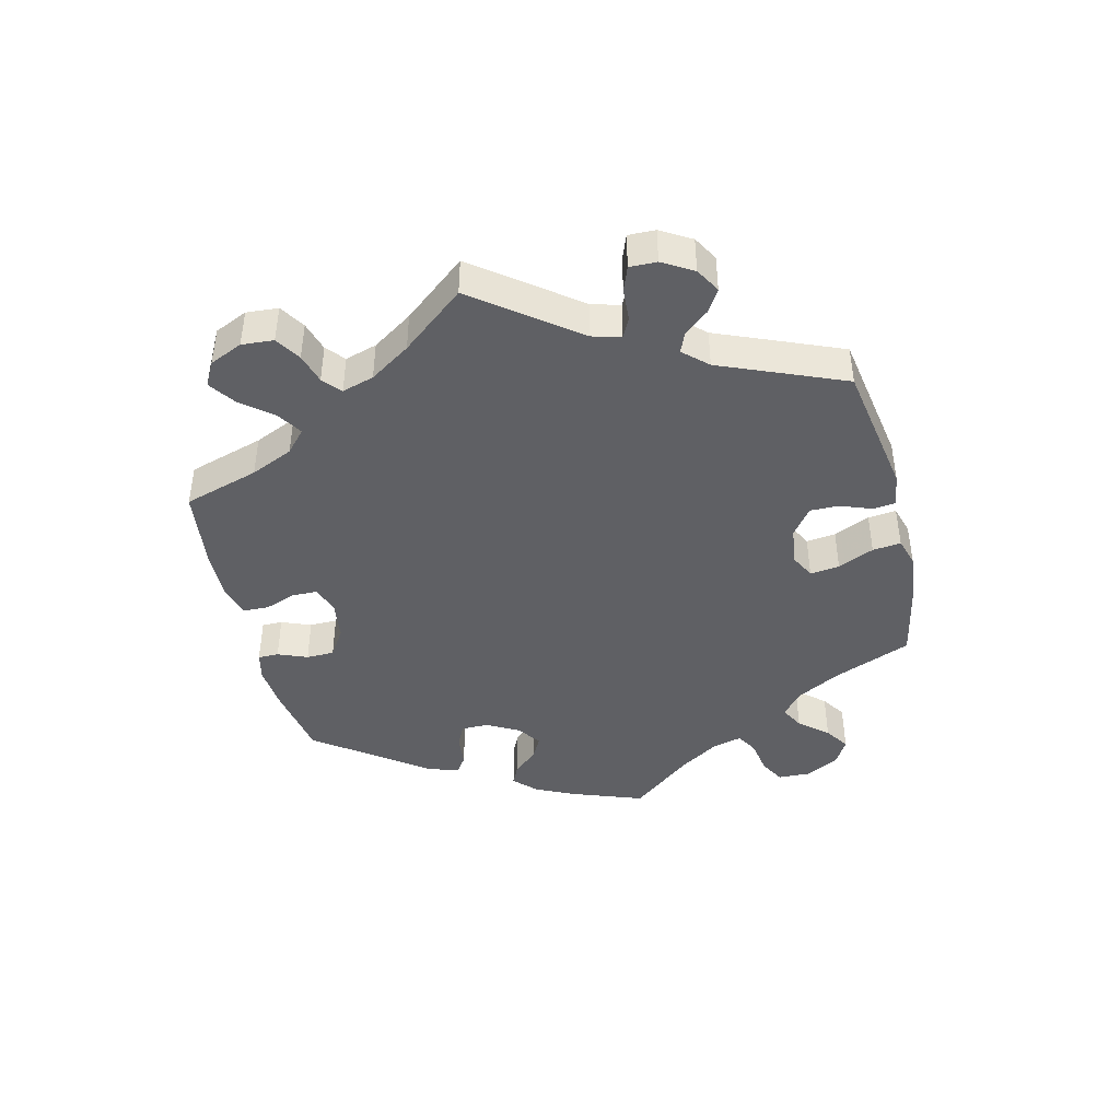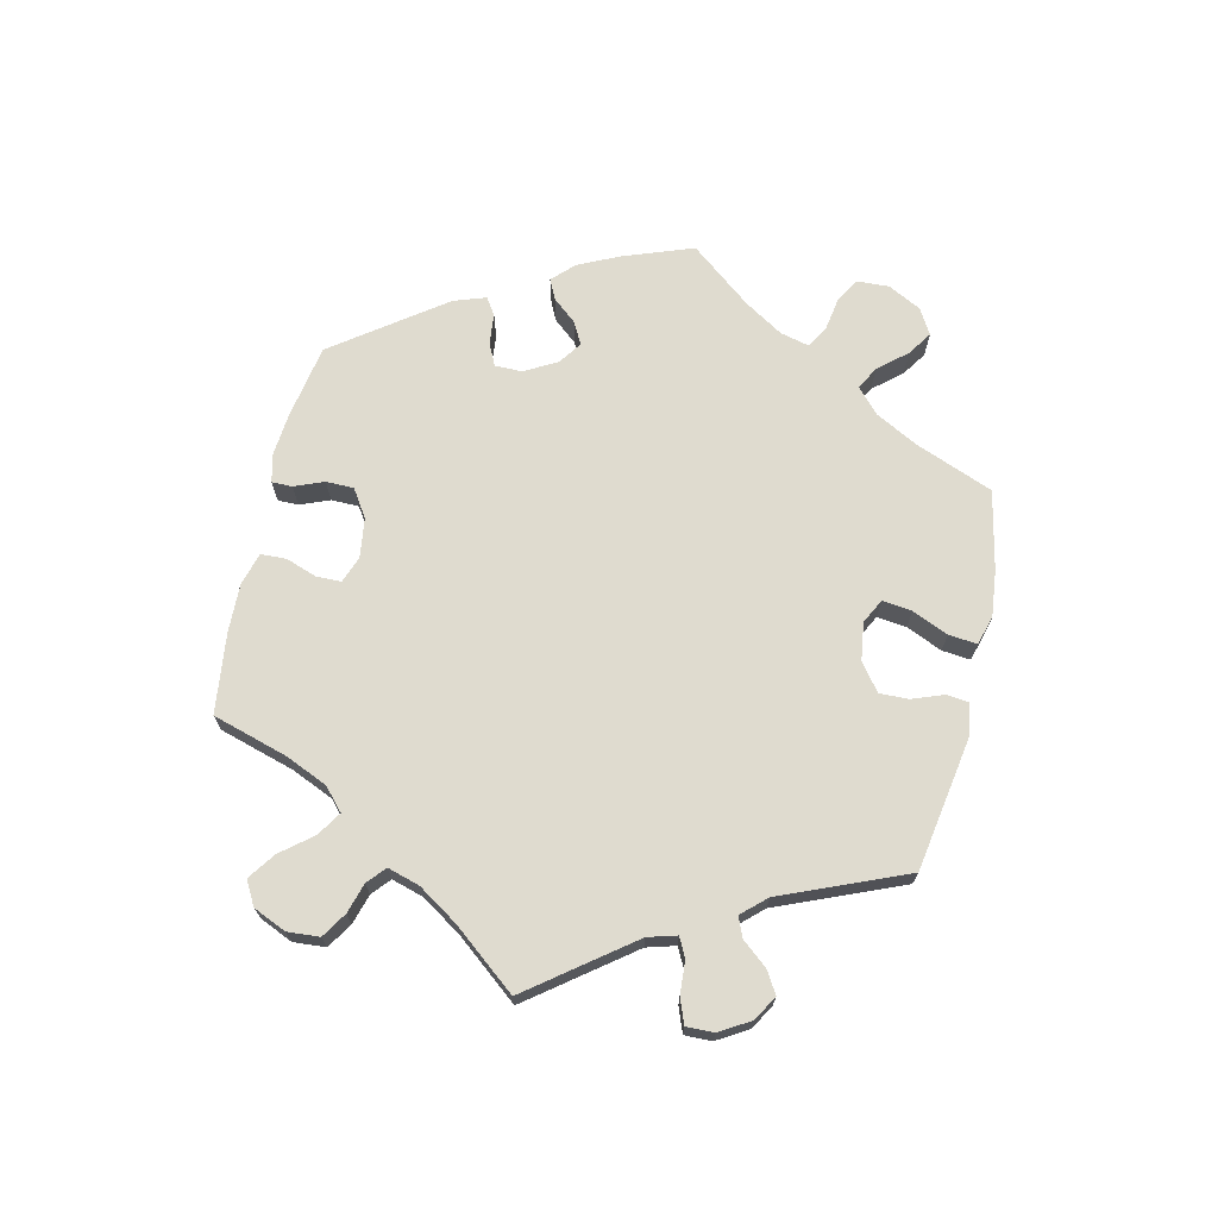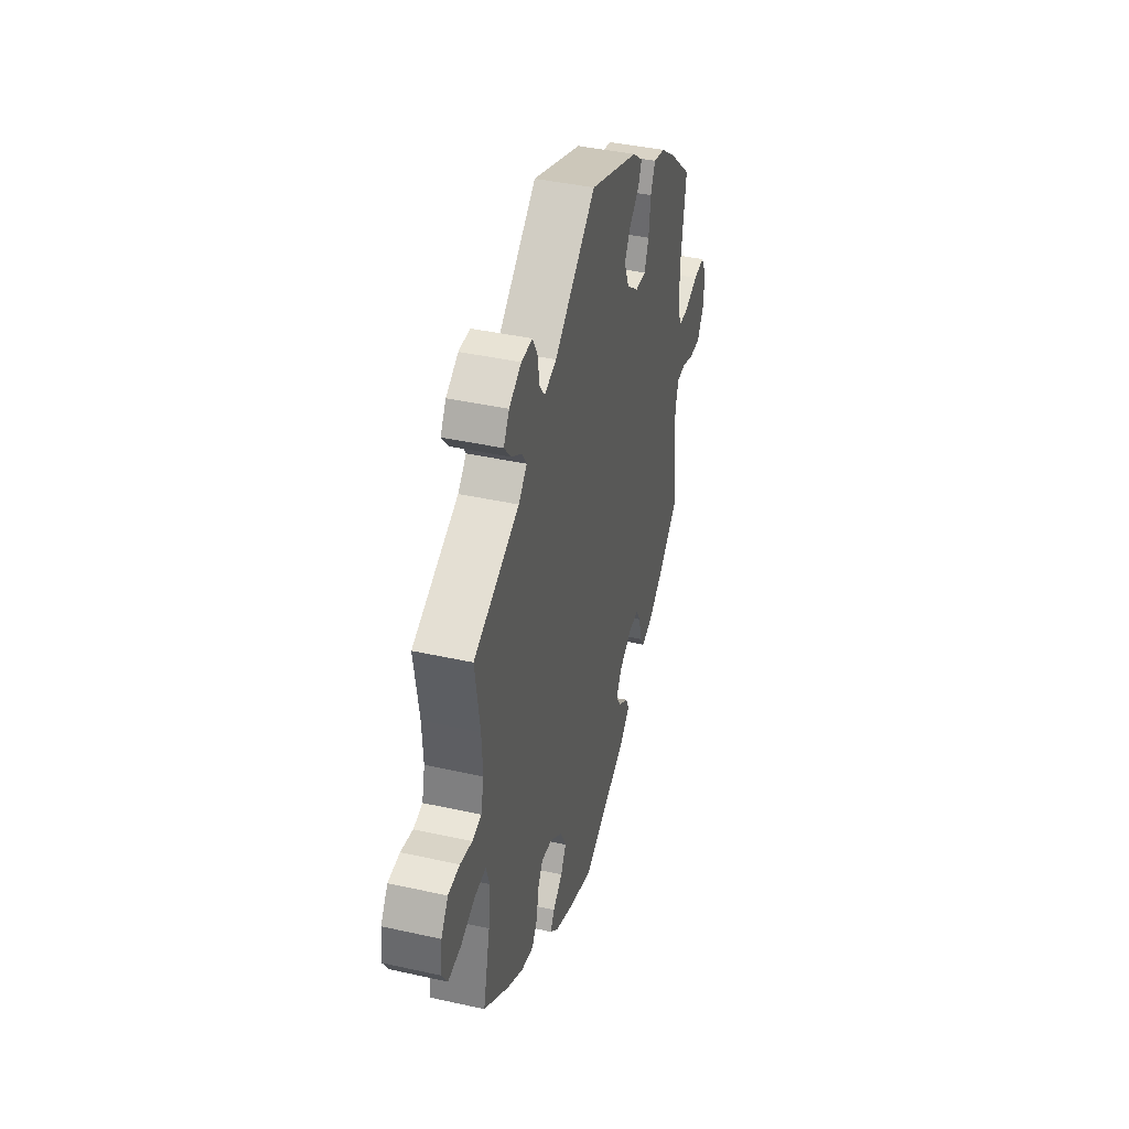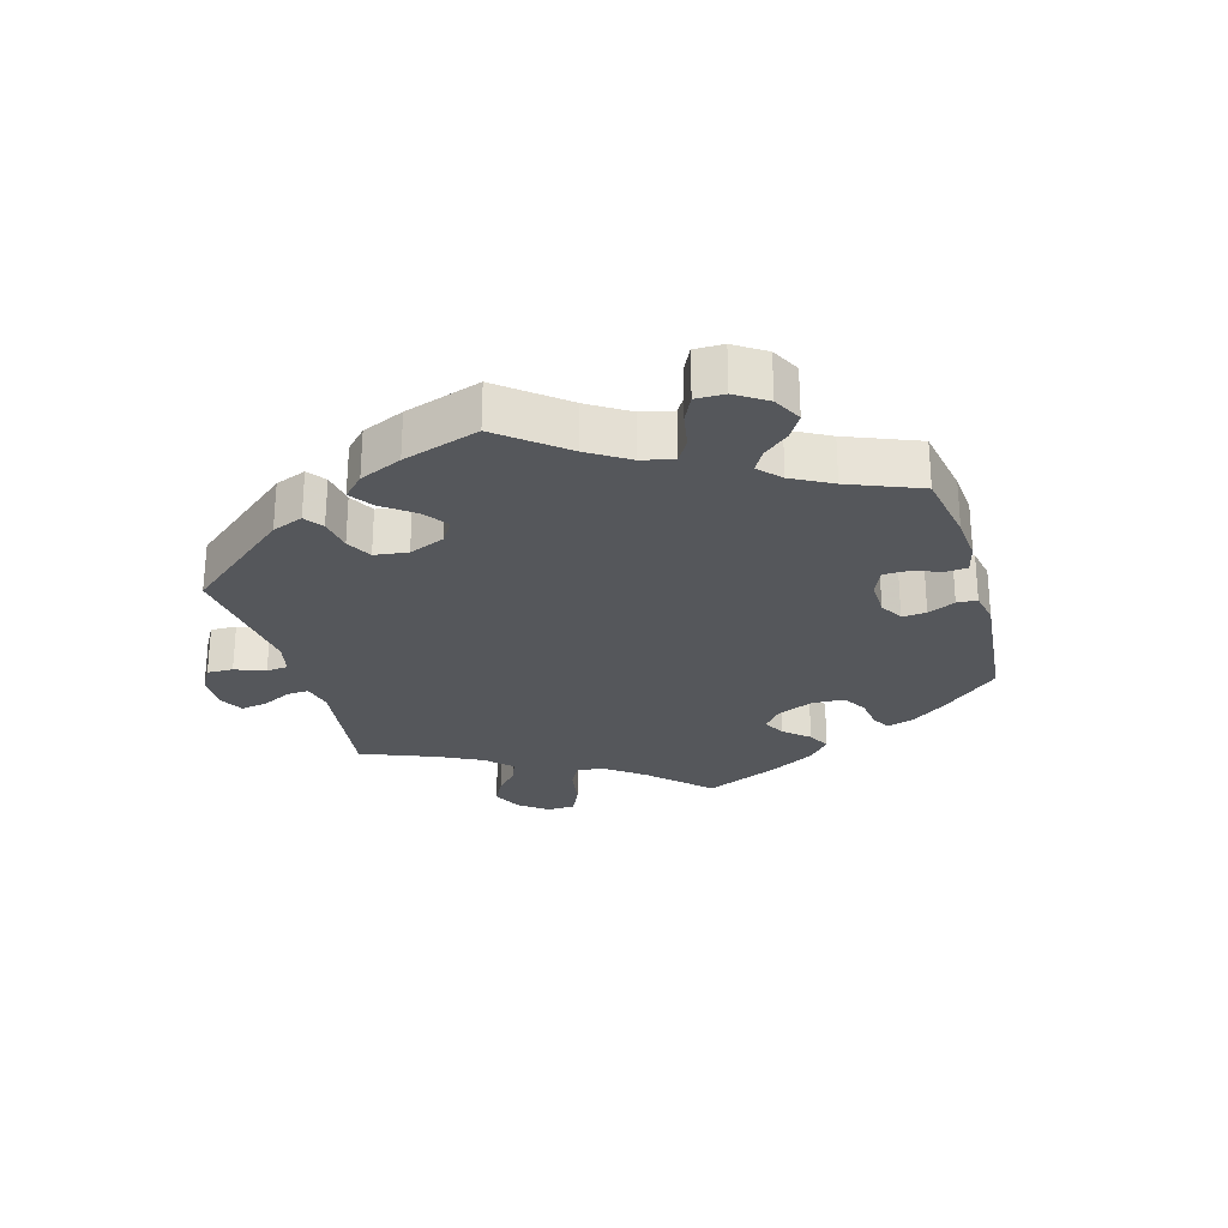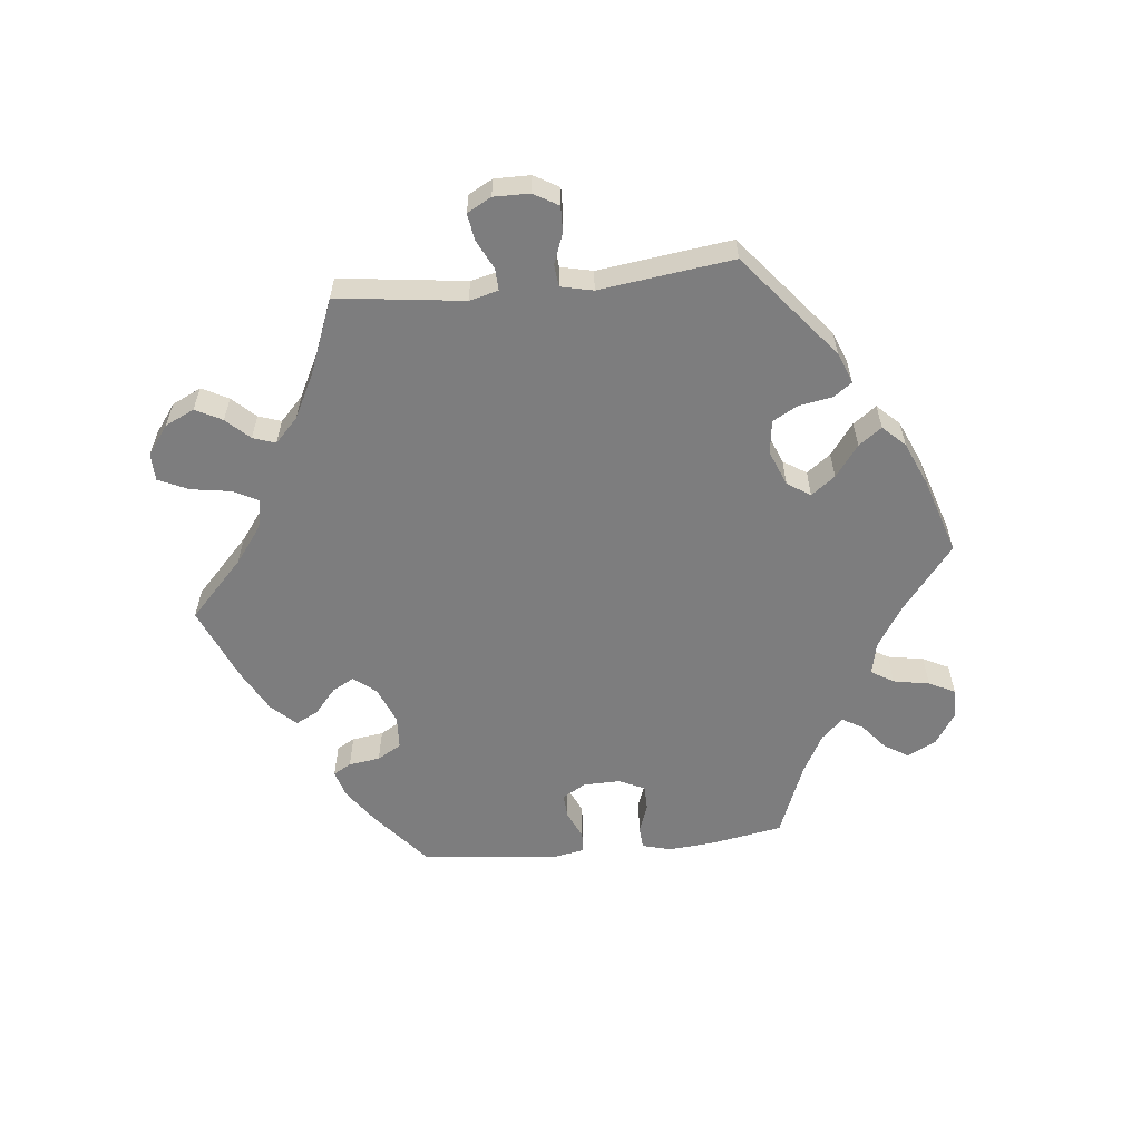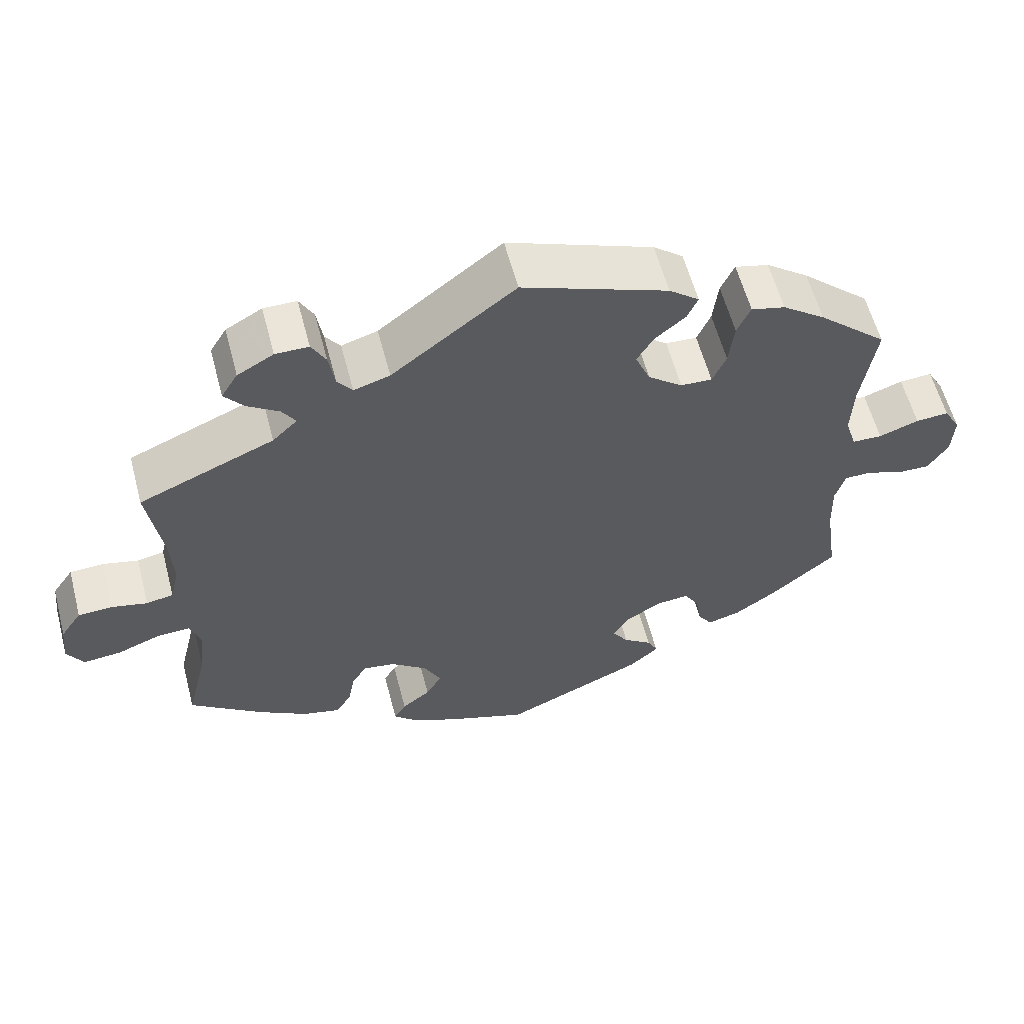
<metadata>
{"format":"obj","ext":"obj","renderer":"f3d","projection":"perspective","resolution":1024,"background":"white","views":[{"elev":-43.9,"azim":-46.2,"up":"+Y"},{"elev":70.4,"azim":-47.1,"up":"+Y"},{"elev":41.0,"azim":-74.8,"up":"+Z"},{"elev":-27.0,"azim":76.0,"up":"+Y"},{"elev":-59.1,"azim":-24.1,"up":"+Y"},{"elev":58.8,"azim":-14.7,"up":"+Z"}]}
</metadata>
<code>
v -0.108 0.07 -0.539
v -0.167 0.07 -0.512
v -0.199 0.07 -0.482
v -0.183 0.07 -0.455
v -0.145 0.07 -0.425
v -0.124 0.07 -0.388
v -0.147 0.07 -0.343
v -0.195 0.07 -0.306
v -0.238 0.07 -0.299
v -0.258 0.07 -0.332
v -0.267 0.07 -0.381
v -0.288 0.07 -0.414
v -0.338 0.07 -0.402
v -0.402 0.07 -0.363
v -0.501 0.07 -0.289
v -0.473 0.07 -0.172
v -0.465 0.07 -0.102
v -0.479 0.07 -0.059
v -0.523 0.07 -0.061
v -0.58 0.07 -0.083
v -0.631 0.07 -0.088
v -0.653 0.07 -0.052
v -0.647 0.07 0.003
v -0.619 0.07 0.044
v -0.573 0.07 0.046
v -0.526 0.07 0.035
v -0.49 0.07 0.042
v -0.478 0.07 0.092
v -0.482 0.07 0.166
v -0.501 0.07 0.289
v -0.321 0.07 0.365
v -0.288 0.07 0.397
v -0.306 0.07 0.425
v -0.348 0.07 0.453
v -0.374 0.07 0.485
v -0.352 0.07 0.521
v -0.304 0.07 0.548
v -0.26 0.07 0.548
v -0.241 0.07 0.513
v -0.233 0.07 0.464
v -0.213 0.07 0.437
v -0.165 0.07 0.452
v -0.001 0.07 0.578
v 0.193 0.07 0.505
v 0.233 0.07 0.473
v 0.219 0.07 0.441
v 0.179 0.07 0.408
v 0.156 0.07 0.37
v 0.176 0.07 0.322
v 0.222 0.07 0.286
v 0.264 0.07 0.284
v 0.282 0.07 0.326
v 0.289 0.07 0.386
v 0.307 0.07 0.426
v 0.352 0.07 0.415
v 0.409 0.07 0.373
v 0.501 0.07 0.29
v 0.482 0.07 0.164
v 0.479 0.07 0.09
v 0.494 0.07 0.042
v 0.534 0.07 0.041
v 0.587 0.07 0.06
v 0.631 0.07 0.063
v 0.653 0.07 0.024
v 0.65 0.07 -0.033
v 0.623 0.07 -0.075
v 0.58 0.07 -0.074
v 0.532 0.07 -0.056
v 0.495 0.07 -0.056
v 0.482 0.07 -0.1
v 0.484 0.07 -0.17
v 0.501 0.07 -0.288
v 0.414 0.07 -0.361
v 0.358 0.07 -0.4
v 0.314 0.07 -0.412
v 0.295 0.07 -0.384
v 0.287 0.07 -0.338
v 0.267 0.07 -0.305
v 0.224 0.07 -0.309
v 0.176 0.07 -0.338
v 0.155 0.07 -0.374
v 0.176 0.07 -0.405
v 0.214 0.07 -0.432
v 0.228 0.07 -0.46
v 0.189 0.07 -0.494
v 0.001 0.07 -0.578
v -0.108 0 -0.539
v -0.167 0 -0.512
v -0.199 0 -0.482
v -0.183 0 -0.455
v -0.145 0 -0.425
v -0.124 0 -0.388
v -0.147 0 -0.343
v -0.195 0 -0.306
v -0.238 0 -0.299
v -0.258 0 -0.332
v -0.267 0 -0.381
v -0.288 0 -0.414
v -0.338 0 -0.402
v -0.402 0 -0.363
v -0.501 0 -0.289
v -0.473 0 -0.172
v -0.465 0 -0.102
v -0.479 0 -0.059
v -0.523 0 -0.061
v -0.58 0 -0.083
v -0.631 0 -0.088
v -0.653 0 -0.052
v -0.647 0 0.003
v -0.619 0 0.044
v -0.573 0 0.046
v -0.526 0 0.035
v -0.49 0 0.042
v -0.478 0 0.092
v -0.482 0 0.166
v -0.501 0 0.289
v -0.321 0 0.365
v -0.288 0 0.397
v -0.306 0 0.425
v -0.348 0 0.453
v -0.374 0 0.485
v -0.352 0 0.521
v -0.304 0 0.548
v -0.26 0 0.548
v -0.241 0 0.513
v -0.233 0 0.464
v -0.213 0 0.437
v -0.165 0 0.452
v -0.001 0 0.578
v 0.193 0 0.505
v 0.233 0 0.473
v 0.219 0 0.441
v 0.179 0 0.408
v 0.156 0 0.37
v 0.176 0 0.322
v 0.222 0 0.286
v 0.264 0 0.284
v 0.282 0 0.326
v 0.289 0 0.386
v 0.307 0 0.426
v 0.352 0 0.415
v 0.409 0 0.373
v 0.501 0 0.29
v 0.482 0 0.164
v 0.479 0 0.09
v 0.494 0 0.042
v 0.534 0 0.041
v 0.587 0 0.06
v 0.631 0 0.063
v 0.653 0 0.024
v 0.65 0 -0.033
v 0.623 0 -0.075
v 0.58 0 -0.074
v 0.532 0 -0.056
v 0.495 0 -0.056
v 0.482 0 -0.1
v 0.484 0 -0.17
v 0.501 0 -0.288
v 0.414 0 -0.361
v 0.358 0 -0.4
v 0.314 0 -0.412
v 0.295 0 -0.384
v 0.287 0 -0.338
v 0.267 0 -0.305
v 0.224 0 -0.309
v 0.176 0 -0.338
v 0.155 0 -0.374
v 0.176 0 -0.405
v 0.214 0 -0.432
v 0.228 0 -0.46
v 0.189 0 -0.494
v 0.001 0 -0.578
f 82 83 84 85
f 81 82 85 86
f 80 81 86 1
f 74 75 76 77
f 74 77 78
f 71 72 73 74
f 70 71 74 78
f 69 70 78 79
f 65 66 67 68
f 65 68 69
f 64 65 69
f 61 62 63 64
f 60 61 64 69
f 59 60 69 79
f 55 56 57 58
f 52 53 54 55
f 51 52 55 58
f 50 51 58 59
f 44 45 46 47
f 42 43 44 47
f 41 42 47 48
f 37 38 39 40
f 37 40 41
f 36 37 41
f 33 34 35 36
f 32 33 36 41
f 31 32 41 48
f 29 30 31 48
f 23 24 25 26
f 23 26 27
f 22 23 27
f 19 20 21 22
f 18 19 22 27
f 17 18 27 28
f 13 14 15 16
f 13 16 17
f 10 11 12 13
f 9 10 13 17
f 8 9 17 28
f 2 3 4 5
f 80 1 2 5
f 80 5 6
f 50 59 79 80
f 49 50 80 6
f 48 49 6 7
f 28 29 48
f 7 8 28 48
f 171 170 169 168
f 172 171 168 167
f 87 172 167 166
f 163 162 161 160
f 164 163 160
f 160 159 158 157
f 164 160 157 156
f 165 164 156 155
f 154 153 152 151
f 155 154 151
f 155 151 150
f 150 149 148 147
f 155 150 147 146
f 165 155 146 145
f 144 143 142 141
f 141 140 139 138
f 144 141 138 137
f 145 144 137 136
f 133 132 131 130
f 133 130 129 128
f 134 133 128 127
f 126 125 124 123
f 127 126 123
f 127 123 122
f 122 121 120 119
f 127 122 119 118
f 134 127 118 117
f 134 117 116 115
f 112 111 110 109
f 113 112 109
f 113 109 108
f 108 107 106 105
f 113 108 105 104
f 114 113 104 103
f 102 101 100 99
f 103 102 99
f 99 98 97 96
f 103 99 96 95
f 114 103 95 94
f 91 90 89 88
f 91 88 87 166
f 92 91 166
f 166 165 145 136
f 92 166 136 135
f 93 92 135 134
f 134 115 114
f 134 114 94 93
f 1 87 88 2
f 2 88 89 3
f 3 89 90 4
f 4 90 91 5
f 5 91 92 6
f 6 92 93 7
f 7 93 94 8
f 8 94 95 9
f 9 95 96 10
f 10 96 97 11
f 11 97 98 12
f 12 98 99 13
f 13 99 100 14
f 14 100 101 15
f 15 101 102 16
f 16 102 103 17
f 17 103 104 18
f 18 104 105 19
f 19 105 106 20
f 20 106 107 21
f 21 107 108 22
f 22 108 109 23
f 23 109 110 24
f 24 110 111 25
f 25 111 112 26
f 26 112 113 27
f 27 113 114 28
f 28 114 115 29
f 29 115 116 30
f 30 116 117 31
f 31 117 118 32
f 32 118 119 33
f 33 119 120 34
f 34 120 121 35
f 35 121 122 36
f 36 122 123 37
f 37 123 124 38
f 38 124 125 39
f 39 125 126 40
f 40 126 127 41
f 41 127 128 42
f 42 128 129 43
f 43 129 130 44
f 44 130 131 45
f 45 131 132 46
f 46 132 133 47
f 47 133 134 48
f 48 134 135 49
f 49 135 136 50
f 50 136 137 51
f 51 137 138 52
f 52 138 139 53
f 53 139 140 54
f 54 140 141 55
f 55 141 142 56
f 56 142 143 57
f 57 143 144 58
f 58 144 145 59
f 59 145 146 60
f 60 146 147 61
f 61 147 148 62
f 62 148 149 63
f 63 149 150 64
f 64 150 151 65
f 65 151 152 66
f 66 152 153 67
f 67 153 154 68
f 68 154 155 69
f 69 155 156 70
f 70 156 157 71
f 71 157 158 72
f 72 158 159 73
f 73 159 160 74
f 74 160 161 75
f 75 161 162 76
f 76 162 163 77
f 77 163 164 78
f 78 164 165 79
f 79 165 166 80
f 80 166 167 81
f 81 167 168 82
f 82 168 169 83
f 83 169 170 84
f 84 170 171 85
f 85 171 172 86
f 86 172 87 1

</code>
